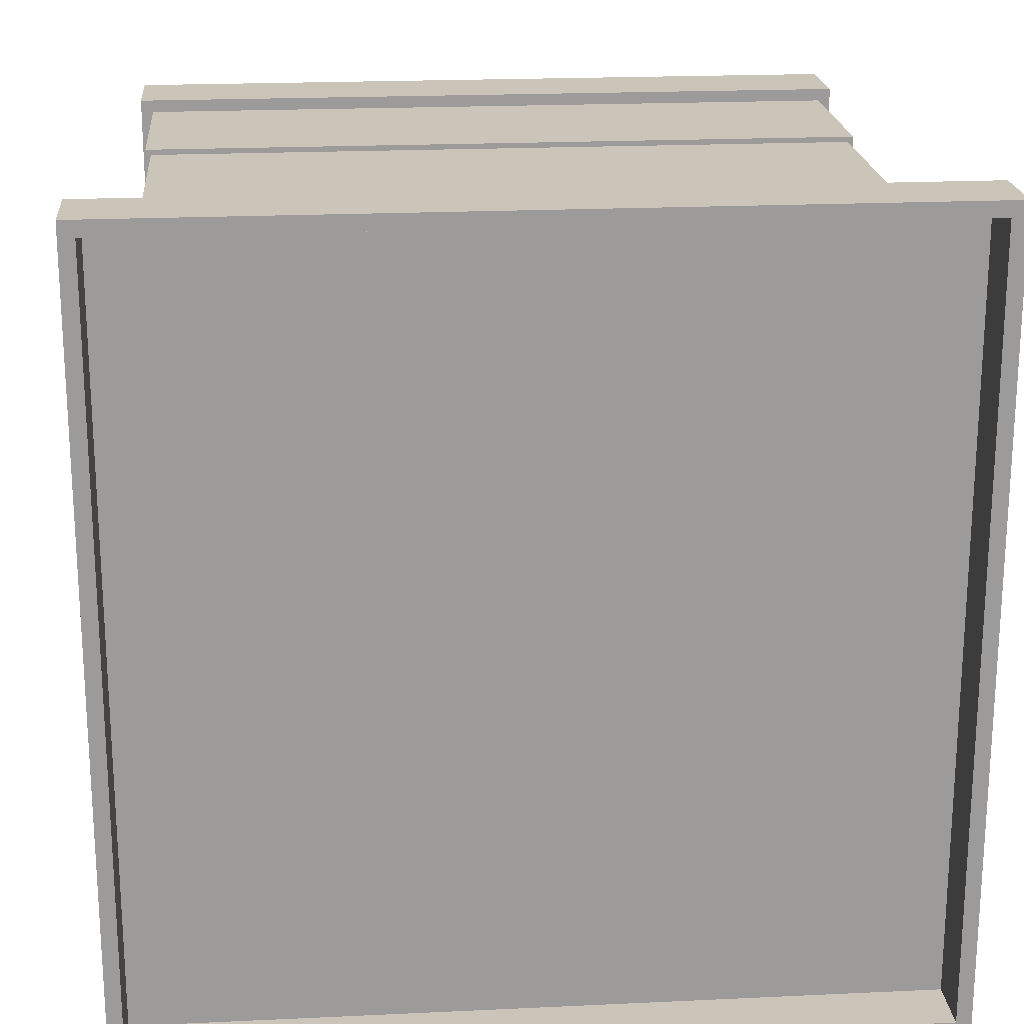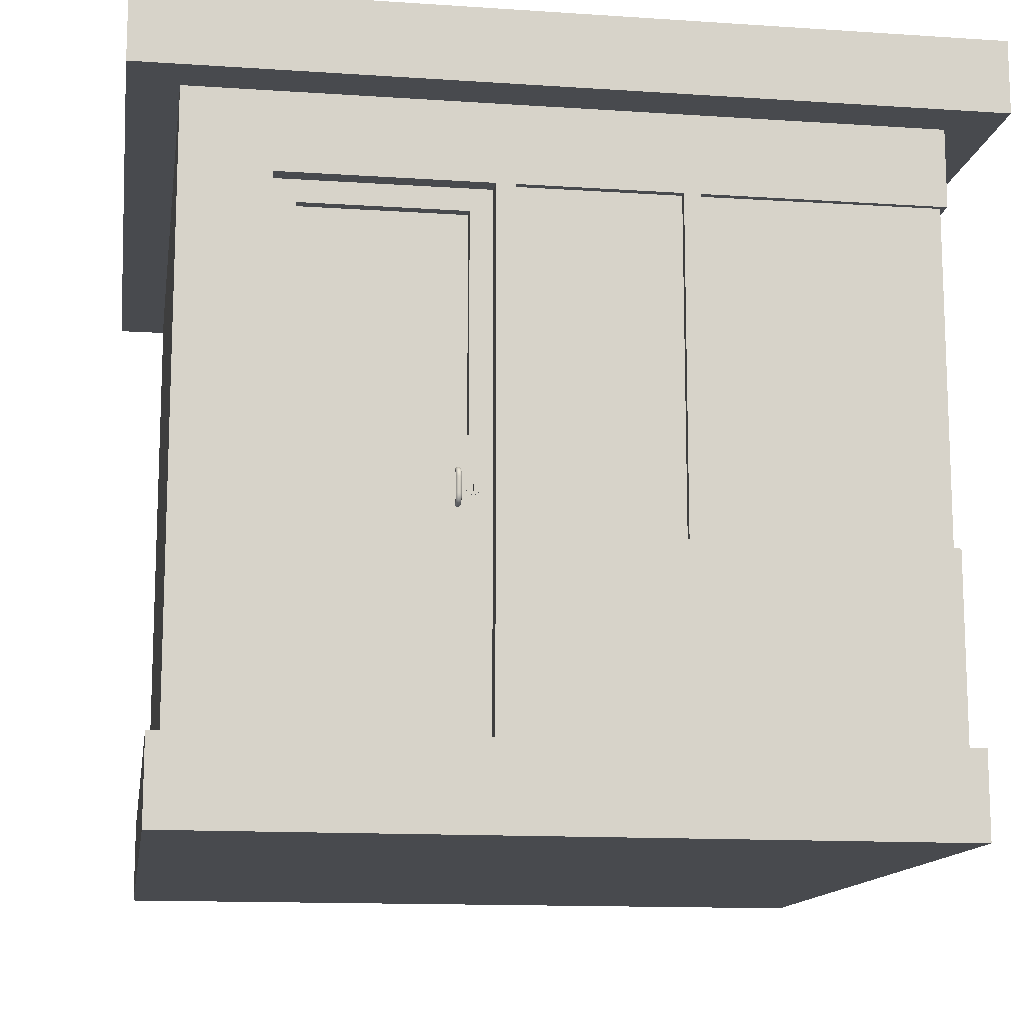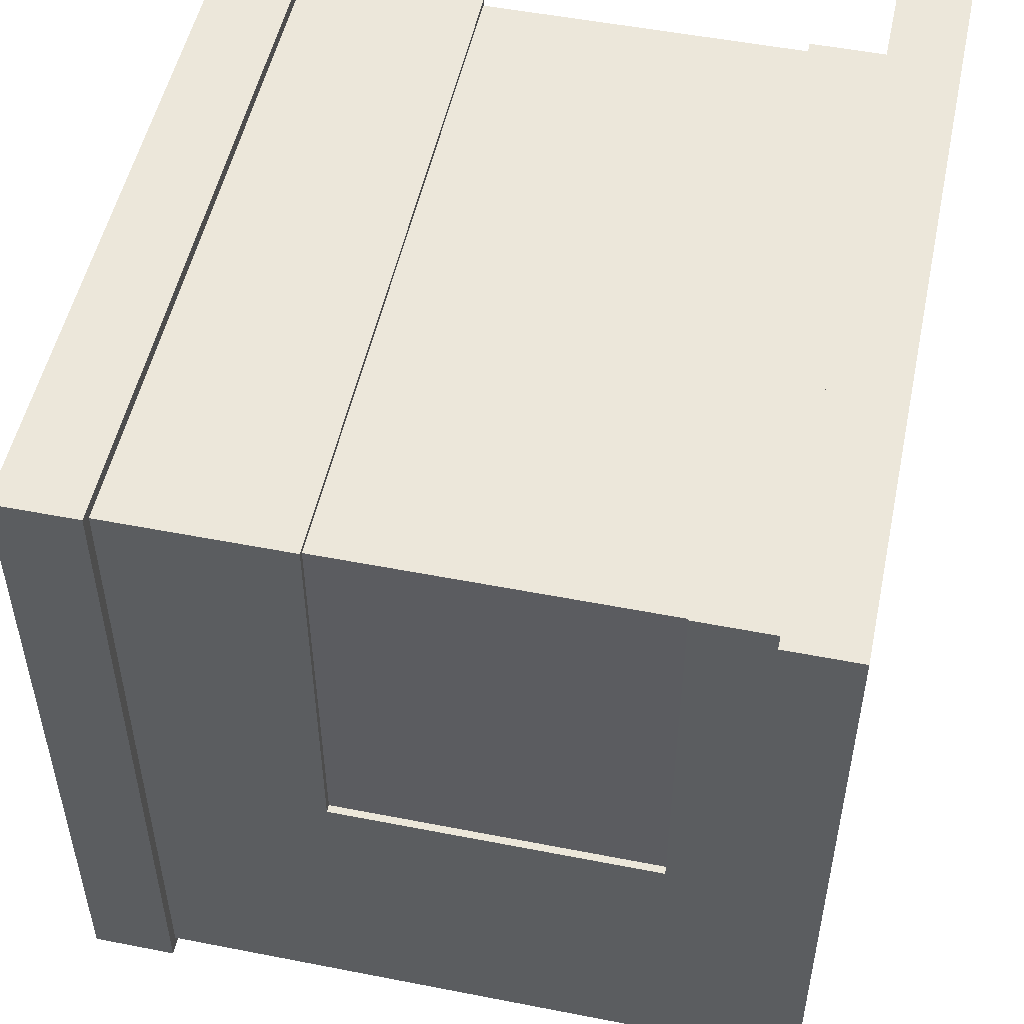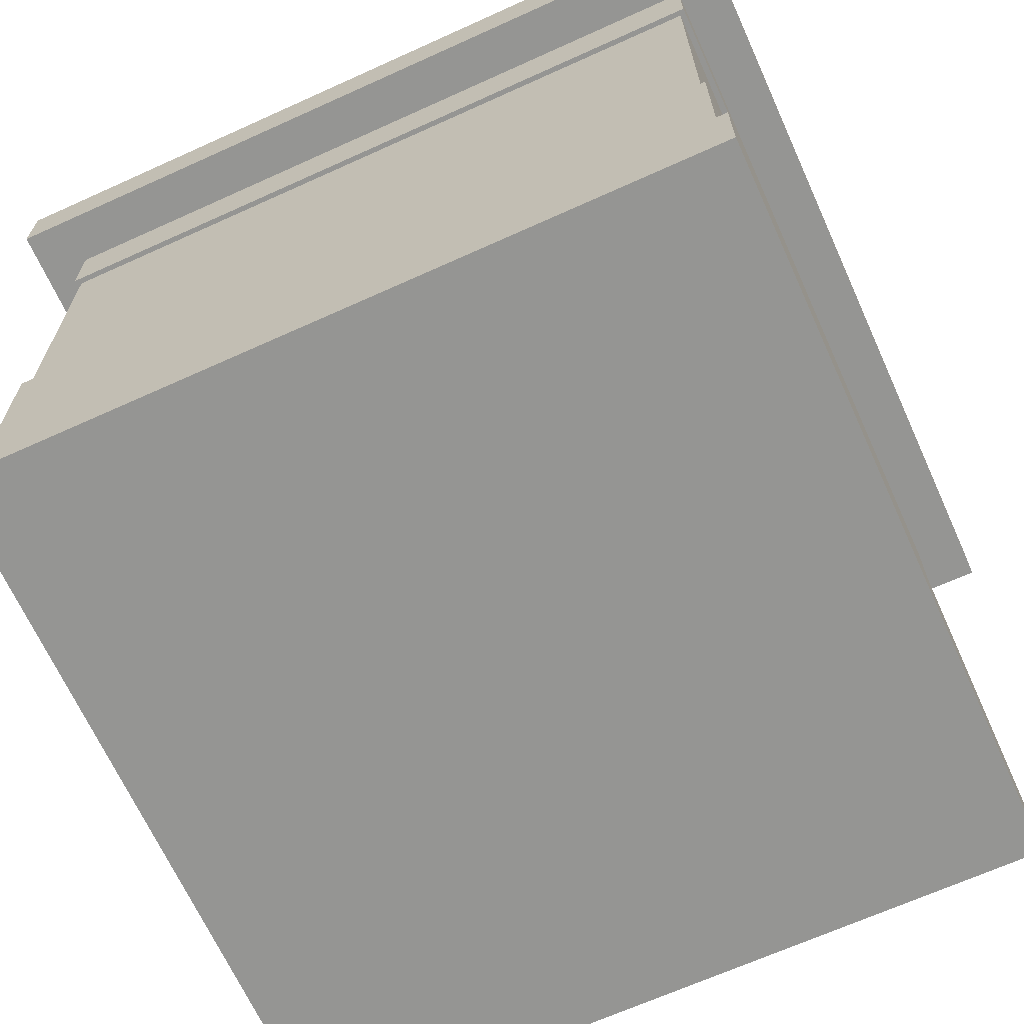
<metadata>
{"format":"obj","ext":"obj","renderer":"f3d","projection":"perspective","resolution":1024,"background":"white","views":[{"elev":20.5,"azim":175.1,"up":"+Z"},{"elev":-13.2,"azim":-98.7,"up":"+Y"},{"elev":51.6,"azim":102.0,"up":"+Z"},{"elev":-67.3,"azim":24.4,"up":"+Y"}]}
</metadata>
<code>
o OBJ
v -62.1 -6e-06 35.56
v -62.1 4e-06 -24.44
v -2.102 4e-06 -24.44
v -2.102 -6e-06 35.56
v -2.102 6.842 35.56
v -62.1 6.842 35.56
v -2.102 6.842 -24.44
v -62.1 6.842 -24.44
v -3.102 6.842 34.56
v -61.1 6.842 34.56
v -3.102 6.842 -23.44
v -3.102 6.842 1.845
v -61.1 6.842 -23.44
v -61.1 6.842 1.389
v -61.1 6.842 -0.0594
v -61.1 6.842 -16.49
v -3.102 21.7 34.56
v -61.1 21.7 34.56
v -3.102 21.7 1.845
v -61.1 48.22 -23.44
v -3.102 48.22 -23.44
v -61.1 48.22 -16.49
v -61.1 54.48 34.56
v -3.102 54.48 34.56
v 0.8259 54.48 38.49
v -65.03 54.48 38.49
v -3.102 54.48 -23.44
v 0.8259 54.48 -27.37
v -61.1 54.48 -23.44
v -65.03 54.48 -27.37
v 0.8259 60.32 38.49
v -65.03 60.32 38.49
v 0.8259 60.32 -27.37
v -65.03 60.32 -27.37
v -0.4009 60.32 37.26
v -63.8 60.32 37.26
v -0.4009 60.32 -26.14
v -63.8 60.32 -26.14
v -0.4009 55.42 37.26
v -63.8 55.42 37.26
v -0.4009 55.42 -26.14
v -63.8 55.42 -26.14
v -61.1 48.22 34.56
v -3.102 48.22 34.56
v -3.102 48.22 1.845
v -61.1 48.22 -0.05939
v -61.1 48.22 1.389
v -61.1 48.22 14.13
v -61.1 48.22 15.41
v -59.62 6.842 -0.0594
v -59.62 27.53 -0.0594
v -59.62 27.53 -16.49
v -59.62 6.842 -16.49
v -61.1 21.7 1.389
v -59.62 48.22 -0.05939
v -59.62 48.22 -16.49
v -58.73 46.46 -1.825
v -58.73 46.46 -14.73
v -58.73 29.3 -14.73
v -58.73 29.3 -1.825
v -59.62 46.46 -14.73
v -59.62 46.46 -1.825
v -59.62 29.3 -14.73
v -59.62 29.3 -1.825
v -61.1 21.7 15.41
v -61.1 21.7 14.13
v -3.536 48.22 34.13
v -60.67 48.22 34.13
v -60.67 21.7 34.13
v -3.536 21.7 34.13
v -3.716 48.22 1.845
v -3.716 21.7 1.845
v -60.49 48.22 15.41
v -60.49 21.7 15.41
v -60.49 48.22 1.389
v -60.49 21.7 1.389
v -60.49 21.7 14.13
v -60.49 48.22 14.13
v -59.67 26.78 -2.515
v -58.77 26.78 -2.515
v -58.77 26.81 -2.625
v -59.68 26.81 -2.625
v -59.67 26.7 -2.435
v -58.77 26.7 -2.435
v -59.66 26.59 -2.406
v -58.77 26.59 -2.406
v -59.66 26.48 -2.435
v -58.77 26.48 -2.435
v -59.65 26.4 -2.515
v -58.77 26.4 -2.515
v -59.65 26.37 -2.625
v -58.77 26.37 -2.625
v -59.65 26.4 -2.735
v -58.77 26.4 -2.735
v -59.66 26.48 -2.815
v -58.77 26.48 -2.815
v -59.66 26.59 -2.844
v -58.77 26.59 -2.844
v -59.67 26.7 -2.815
v -58.77 26.7 -2.815
v -59.67 26.78 -2.735
v -58.77 26.78 -2.735
v -59.85 26.76 -2.515
v -59.86 26.79 -2.625
v -59.84 26.68 -2.435
v -59.81 26.57 -2.406
v -59.79 26.47 -2.435
v -59.77 26.39 -2.515
v -59.76 26.36 -2.625
v -59.77 26.39 -2.735
v -59.79 26.47 -2.815
v -59.81 26.57 -2.844
v -59.84 26.68 -2.815
v -59.85 26.76 -2.735
v -60.03 26.7 -2.515
v -60.04 26.72 -2.625
v -59.99 26.63 -2.435
v -59.95 26.53 -2.406
v -59.9 26.43 -2.435
v -59.86 26.35 -2.515
v -59.85 26.33 -2.625
v -59.86 26.35 -2.735
v -59.9 26.43 -2.815
v -59.95 26.53 -2.844
v -59.99 26.63 -2.815
v -60.03 26.7 -2.735
v -60.19 26.6 -2.515
v -60.2 26.62 -2.625
v -60.13 26.54 -2.435
v -60.07 26.45 -2.406
v -60 26.36 -2.435
v -59.95 26.3 -2.515
v -59.93 26.28 -2.625
v -59.95 26.3 -2.735
v -60 26.36 -2.815
v -60.07 26.45 -2.844
v -60.13 26.54 -2.815
v -60.19 26.6 -2.735
v -60.31 26.47 -2.515
v -60.34 26.49 -2.625
v -60.25 26.42 -2.435
v -60.17 26.35 -2.406
v -60.08 26.28 -2.435
v -60.02 26.23 -2.515
v -59.99 26.21 -2.625
v -60.02 26.23 -2.735
v -60.08 26.28 -2.815
v -60.17 26.35 -2.844
v -60.25 26.42 -2.815
v -60.31 26.47 -2.735
v -60.41 26.31 -2.515
v -60.44 26.33 -2.625
v -60.34 26.28 -2.435
v -60.24 26.23 -2.406
v -60.14 26.18 -2.435
v -60.07 26.15 -2.515
v -60.04 26.13 -2.625
v -60.07 26.15 -2.735
v -60.14 26.18 -2.815
v -60.24 26.23 -2.844
v -60.34 26.28 -2.815
v -60.41 26.31 -2.735
v -60.48 26.14 -2.515
v -60.51 26.15 -2.625
v -60.4 26.12 -2.435
v -60.29 26.1 -2.406
v -60.18 26.07 -2.435
v -60.1 26.05 -2.515
v -60.08 26.05 -2.625
v -60.1 26.05 -2.735
v -60.18 26.07 -2.815
v -60.29 26.1 -2.844
v -60.4 26.12 -2.815
v -60.48 26.14 -2.735
v -60.5 25.96 -2.515
v -60.53 25.96 -2.625
v -60.42 25.95 -2.435
v -60.31 25.95 -2.406
v -60.2 25.94 -2.435
v -60.12 25.94 -2.515
v -60.09 25.93 -2.625
v -60.12 25.94 -2.735
v -60.2 25.94 -2.815
v -60.31 25.95 -2.844
v -60.42 25.95 -2.815
v -60.5 25.96 -2.735
v -60.5 24.72 -2.515
v -60.53 24.72 -2.625
v -60.42 24.72 -2.435
v -60.31 24.73 -2.406
v -60.2 24.74 -2.435
v -60.12 24.74 -2.515
v -60.09 24.74 -2.625
v -60.12 24.74 -2.735
v -60.2 24.74 -2.815
v -60.31 24.73 -2.844
v -60.42 24.72 -2.815
v -60.5 24.72 -2.735
v -60.48 24.54 -2.515
v -60.51 24.53 -2.625
v -60.4 24.56 -2.435
v -60.29 24.58 -2.406
v -60.18 24.61 -2.435
v -60.1 24.63 -2.515
v -60.08 24.63 -2.625
v -60.1 24.63 -2.735
v -60.18 24.61 -2.815
v -60.29 24.58 -2.844
v -60.4 24.56 -2.815
v -60.48 24.54 -2.735
v -60.41 24.36 -2.515
v -60.44 24.35 -2.625
v -60.34 24.4 -2.435
v -60.24 24.45 -2.406
v -60.14 24.5 -2.435
v -60.07 24.53 -2.515
v -60.04 24.54 -2.625
v -60.07 24.53 -2.735
v -60.14 24.5 -2.815
v -60.24 24.45 -2.844
v -60.34 24.4 -2.815
v -60.41 24.36 -2.735
v -60.31 24.21 -2.515
v -60.34 24.19 -2.625
v -60.25 24.26 -2.435
v -60.17 24.33 -2.406
v -60.08 24.4 -2.435
v -60.02 24.45 -2.515
v -59.99 24.47 -2.625
v -60.02 24.45 -2.735
v -60.08 24.4 -2.815
v -60.17 24.33 -2.844
v -60.25 24.26 -2.815
v -60.31 24.21 -2.735
v -60.19 24.08 -2.515
v -60.2 24.06 -2.625
v -60.13 24.14 -2.435
v -60.07 24.23 -2.406
v -60 24.31 -2.435
v -59.95 24.38 -2.515
v -59.93 24.4 -2.625
v -59.95 24.38 -2.735
v -60 24.31 -2.815
v -60.07 24.23 -2.844
v -60.13 24.14 -2.815
v -60.19 24.08 -2.735
v -60.03 23.98 -2.515
v -60.04 23.95 -2.625
v -59.99 24.05 -2.435
v -59.95 24.15 -2.406
v -59.9 24.25 -2.435
v -59.86 24.32 -2.515
v -59.85 24.35 -2.625
v -59.86 24.32 -2.735
v -59.9 24.25 -2.815
v -59.95 24.15 -2.844
v -59.99 24.05 -2.815
v -60.03 23.98 -2.735
v -59.85 23.92 -2.515
v -59.86 23.89 -2.625
v -59.84 24 -2.435
v -59.81 24.1 -2.406
v -59.79 24.21 -2.435
v -59.77 24.29 -2.515
v -59.76 24.32 -2.625
v -59.77 24.29 -2.735
v -59.79 24.21 -2.815
v -59.81 24.1 -2.844
v -59.84 24 -2.815
v -59.85 23.92 -2.735
v -59.67 23.9 -2.515
v -59.68 23.87 -2.625
v -59.67 23.98 -2.435
v -59.66 24.09 -2.406
v -59.66 24.2 -2.435
v -59.65 24.28 -2.515
v -59.65 24.31 -2.625
v -59.65 24.28 -2.735
v -59.66 24.2 -2.815
v -59.66 24.09 -2.844
v -59.67 23.98 -2.815
v -59.67 23.9 -2.735
v -58.77 23.9 -2.515
v -58.77 23.87 -2.625
v -58.77 23.98 -2.435
v -58.77 24.09 -2.406
v -58.77 24.2 -2.435
v -58.77 24.28 -2.515
v -58.77 24.31 -2.625
v -58.77 24.28 -2.735
v -58.77 24.2 -2.815
v -58.77 24.09 -2.844
v -58.77 23.98 -2.815
v -58.77 23.9 -2.735
v -59.39 25.33 -0.9698
v -59.39 25.44 -0.9815
v -59.69 25.44 -0.9815
v -59.69 25.33 -0.9698
v -59.39 25.55 -1.016
v -59.69 25.55 -1.016
v -59.39 25.65 -1.072
v -59.69 25.65 -1.072
v -59.39 25.73 -1.147
v -59.69 25.73 -1.147
v -59.39 25.8 -1.238
v -59.69 25.8 -1.238
v -59.39 25.84 -1.34
v -59.69 25.84 -1.34
v -59.39 25.87 -1.45
v -59.69 25.87 -1.45
v -59.39 25.87 -1.562
v -59.69 25.87 -1.562
v -59.39 25.84 -1.671
v -59.69 25.84 -1.671
v -59.39 25.8 -1.773
v -59.69 25.8 -1.773
v -59.39 25.73 -1.864
v -59.69 25.73 -1.864
v -59.39 25.65 -1.939
v -59.69 25.65 -1.939
v -59.39 25.55 -1.995
v -59.69 25.55 -1.995
v -59.39 25.44 -2.03
v -59.69 25.44 -2.03
v -59.39 25.33 -2.041
v -59.69 25.33 -2.041
v -59.39 25.22 -2.03
v -59.69 25.22 -2.03
v -59.39 25.12 -1.995
v -59.69 25.12 -1.995
v -59.39 25.02 -1.939
v -59.69 25.02 -1.939
v -59.39 24.94 -1.864
v -59.69 24.94 -1.864
v -59.39 24.87 -1.773
v -59.69 24.87 -1.773
v -59.39 24.82 -1.671
v -59.69 24.82 -1.671
v -59.39 24.8 -1.562
v -59.69 24.8 -1.562
v -59.39 24.8 -1.45
v -59.69 24.8 -1.45
v -59.39 24.82 -1.34
v -59.69 24.82 -1.34
v -59.39 24.87 -1.238
v -59.69 24.87 -1.238
v -59.39 24.94 -1.147
v -59.69 24.94 -1.147
v -59.39 25.02 -1.072
v -59.69 25.02 -1.072
v -59.39 25.12 -1.016
v -59.69 25.12 -1.016
v -59.39 25.22 -0.9815
v -59.69 25.22 -0.9815
v -59.69 25.04 -1.475
v -59.69 25.04 -1.534
v -59.69 25.62 -1.543
v -59.69 25.62 -1.475
v -59.56 24.94 -1.556
v -59.56 24.94 -1.463
v -59.56 25.73 -1.463
v -59.56 25.73 -1.556
f 1 2 3 4
f 1 4 5 6
f 4 3 7 5
f 3 2 8 7
f 2 1 6 8
f 6 5 9 10
f 5 7 11 12
f 5 12 9
f 7 8 13 11
f 8 6 10 14
f 8 14 15 16
f 8 16 13
f 9 17 18 10
f 12 19 17 9
f 13 20 21 11
f 16 22 20 13
f 23 24 25 26
f 24 27 28 25
f 27 29 30 28
f 29 23 26 30
f 26 25 31 32
f 25 28 33 31
f 28 30 34 33
f 30 26 32 34
f 32 31 35 36
f 31 33 37 35
f 33 34 38 37
f 34 32 36 38
f 36 35 39 40
f 35 37 41 39
f 37 38 42 41
f 38 36 40 42
f 41 42 40 39
f 24 23 43 44
f 27 24 44 45
f 21 27 45
f 29 27 21 20
f 23 29 20 22
f 23 22 46 47
f 23 47 48 49
f 43 23 49
f 50 51 52 53
f 54 47 46 14
f 15 14 46
f 16 15 50 53
f 15 46 55 51
f 15 51 50
f 46 22 56 55
f 22 16 53 52
f 22 52 56
f 57 58 59 60
f 55 56 61 62
f 56 52 63 61
f 52 51 64 63
f 51 55 62 64
f 62 61 58 57
f 61 63 59 58
f 63 64 60 59
f 64 62 57 60
f 11 21 45 19
f 12 11 19
f 10 18 65 66
f 10 66 54 14
f 67 68 69 70
f 71 67 70 72
f 68 73 74 69
f 48 66 65 49
f 75 76 77 78
f 44 43 68 67
f 43 49 73 68
f 49 65 74 73
f 65 18 69 74
f 18 17 70 69
f 17 19 72 70
f 19 45 71 72
f 45 44 67 71
f 47 54 76 75
f 54 66 77 76
f 66 48 78 77
f 48 47 75 78
f 79 80 81 82
f 83 84 80 79
f 85 86 84 83
f 87 88 86 85
f 89 90 88 87
f 91 92 90 89
f 93 94 92 91
f 95 96 94 93
f 97 98 96 95
f 99 100 98 97
f 101 102 100 99
f 82 81 102 101
f 103 79 82 104
f 105 83 79 103
f 106 85 83 105
f 107 87 85 106
f 108 89 87 107
f 109 91 89 108
f 110 93 91 109
f 111 95 93 110
f 112 97 95 111
f 113 99 97 112
f 114 101 99 113
f 104 82 101 114
f 115 103 104 116
f 117 105 103 115
f 118 106 105 117
f 119 107 106 118
f 120 108 107 119
f 121 109 108 120
f 122 110 109 121
f 123 111 110 122
f 124 112 111 123
f 125 113 112 124
f 126 114 113 125
f 116 104 114 126
f 127 115 116 128
f 129 117 115 127
f 130 118 117 129
f 131 119 118 130
f 132 120 119 131
f 133 121 120 132
f 134 122 121 133
f 135 123 122 134
f 136 124 123 135
f 137 125 124 136
f 138 126 125 137
f 128 116 126 138
f 139 127 128 140
f 141 129 127 139
f 142 130 129 141
f 143 131 130 142
f 144 132 131 143
f 145 133 132 144
f 146 134 133 145
f 147 135 134 146
f 148 136 135 147
f 149 137 136 148
f 150 138 137 149
f 140 128 138 150
f 151 139 140 152
f 153 141 139 151
f 154 142 141 153
f 155 143 142 154
f 156 144 143 155
f 157 145 144 156
f 158 146 145 157
f 159 147 146 158
f 160 148 147 159
f 161 149 148 160
f 162 150 149 161
f 152 140 150 162
f 163 151 152 164
f 165 153 151 163
f 166 154 153 165
f 167 155 154 166
f 168 156 155 167
f 169 157 156 168
f 170 158 157 169
f 171 159 158 170
f 172 160 159 171
f 173 161 160 172
f 174 162 161 173
f 164 152 162 174
f 175 163 164 176
f 177 165 163 175
f 178 166 165 177
f 179 167 166 178
f 180 168 167 179
f 181 169 168 180
f 182 170 169 181
f 183 171 170 182
f 184 172 171 183
f 185 173 172 184
f 186 174 173 185
f 176 164 174 186
f 187 175 176 188
f 189 177 175 187
f 190 178 177 189
f 191 179 178 190
f 192 180 179 191
f 193 181 180 192
f 194 182 181 193
f 195 183 182 194
f 196 184 183 195
f 197 185 184 196
f 198 186 185 197
f 188 176 186 198
f 199 187 188 200
f 201 189 187 199
f 202 190 189 201
f 203 191 190 202
f 204 192 191 203
f 205 193 192 204
f 206 194 193 205
f 207 195 194 206
f 208 196 195 207
f 209 197 196 208
f 210 198 197 209
f 200 188 198 210
f 211 199 200 212
f 213 201 199 211
f 214 202 201 213
f 215 203 202 214
f 216 204 203 215
f 217 205 204 216
f 218 206 205 217
f 219 207 206 218
f 220 208 207 219
f 221 209 208 220
f 222 210 209 221
f 212 200 210 222
f 223 211 212 224
f 225 213 211 223
f 226 214 213 225
f 227 215 214 226
f 228 216 215 227
f 229 217 216 228
f 230 218 217 229
f 231 219 218 230
f 232 220 219 231
f 233 221 220 232
f 234 222 221 233
f 224 212 222 234
f 235 223 224 236
f 237 225 223 235
f 238 226 225 237
f 239 227 226 238
f 240 228 227 239
f 241 229 228 240
f 242 230 229 241
f 243 231 230 242
f 244 232 231 243
f 245 233 232 244
f 246 234 233 245
f 236 224 234 246
f 247 235 236 248
f 249 237 235 247
f 250 238 237 249
f 251 239 238 250
f 252 240 239 251
f 253 241 240 252
f 254 242 241 253
f 255 243 242 254
f 256 244 243 255
f 257 245 244 256
f 258 246 245 257
f 248 236 246 258
f 259 247 248 260
f 261 249 247 259
f 262 250 249 261
f 263 251 250 262
f 264 252 251 263
f 265 253 252 264
f 266 254 253 265
f 267 255 254 266
f 268 256 255 267
f 269 257 256 268
f 270 258 257 269
f 260 248 258 270
f 271 259 260 272
f 273 261 259 271
f 274 262 261 273
f 275 263 262 274
f 276 264 263 275
f 277 265 264 276
f 278 266 265 277
f 279 267 266 278
f 280 268 267 279
f 281 269 268 280
f 282 270 269 281
f 272 260 270 282
f 283 271 272 284
f 285 273 271 283
f 286 274 273 285
f 287 275 274 286
f 288 276 275 287
f 289 277 276 288
f 290 278 277 289
f 291 279 278 290
f 292 280 279 291
f 293 281 280 292
f 294 282 281 293
f 284 272 282 294
f 100 102 81 98
f 96 98 81 94
f 92 94 81 90
f 88 90 81 86
f 84 86 81 80
f 285 283 284
f 286 285 284 287
f 284 293 292 291
f 284 291 290 289
f 284 289 288 287
f 294 293 284
f 295 296 297 298
f 296 299 300 297
f 299 301 302 300
f 301 303 304 302
f 303 305 306 304
f 305 307 308 306
f 307 309 310 308
f 309 311 312 310
f 311 313 314 312
f 313 315 316 314
f 315 317 318 316
f 317 319 320 318
f 319 321 322 320
f 321 323 324 322
f 323 325 326 324
f 325 327 328 326
f 327 329 330 328
f 329 331 332 330
f 331 333 334 332
f 333 335 336 334
f 335 337 338 336
f 337 339 340 338
f 339 341 342 340
f 341 343 344 342
f 343 345 346 344
f 345 347 348 346
f 347 349 350 348
f 349 351 352 350
f 351 353 354 352
f 353 295 298 354
f 351 349 347 295
f 347 345 343 339
f 343 341 339
f 339 337 335 331
f 335 333 331
f 347 339 331 299
f 331 329 327 323
f 327 325 323
f 323 321 319 315
f 319 317 315
f 331 323 315 299
f 315 313 311 307
f 311 309 307
f 307 305 303 299
f 303 301 299
f 315 307 299
f 299 296 295 347
f 353 351 295
f 312 314 316 320
f 316 318 320
f 320 322 324 328
f 324 326 328
f 328 330 332 336
f 332 334 336
f 320 328 336 312
f 336 338 340 312
f 344 346 348 355
f 348 350 352 297
f 354 298 297 352
f 297 300 302 306
f 302 304 306
f 306 308 310 355
f 312 356 357 358
f 310 312 358 355
f 297 306 355 348
f 342 344 355 340
f 340 355 356 312
f 359 360 361 362
f 361 358 357 362
f 360 355 358 361
f 356 360 359
f 362 357 356 359
f 356 355 360

</code>
